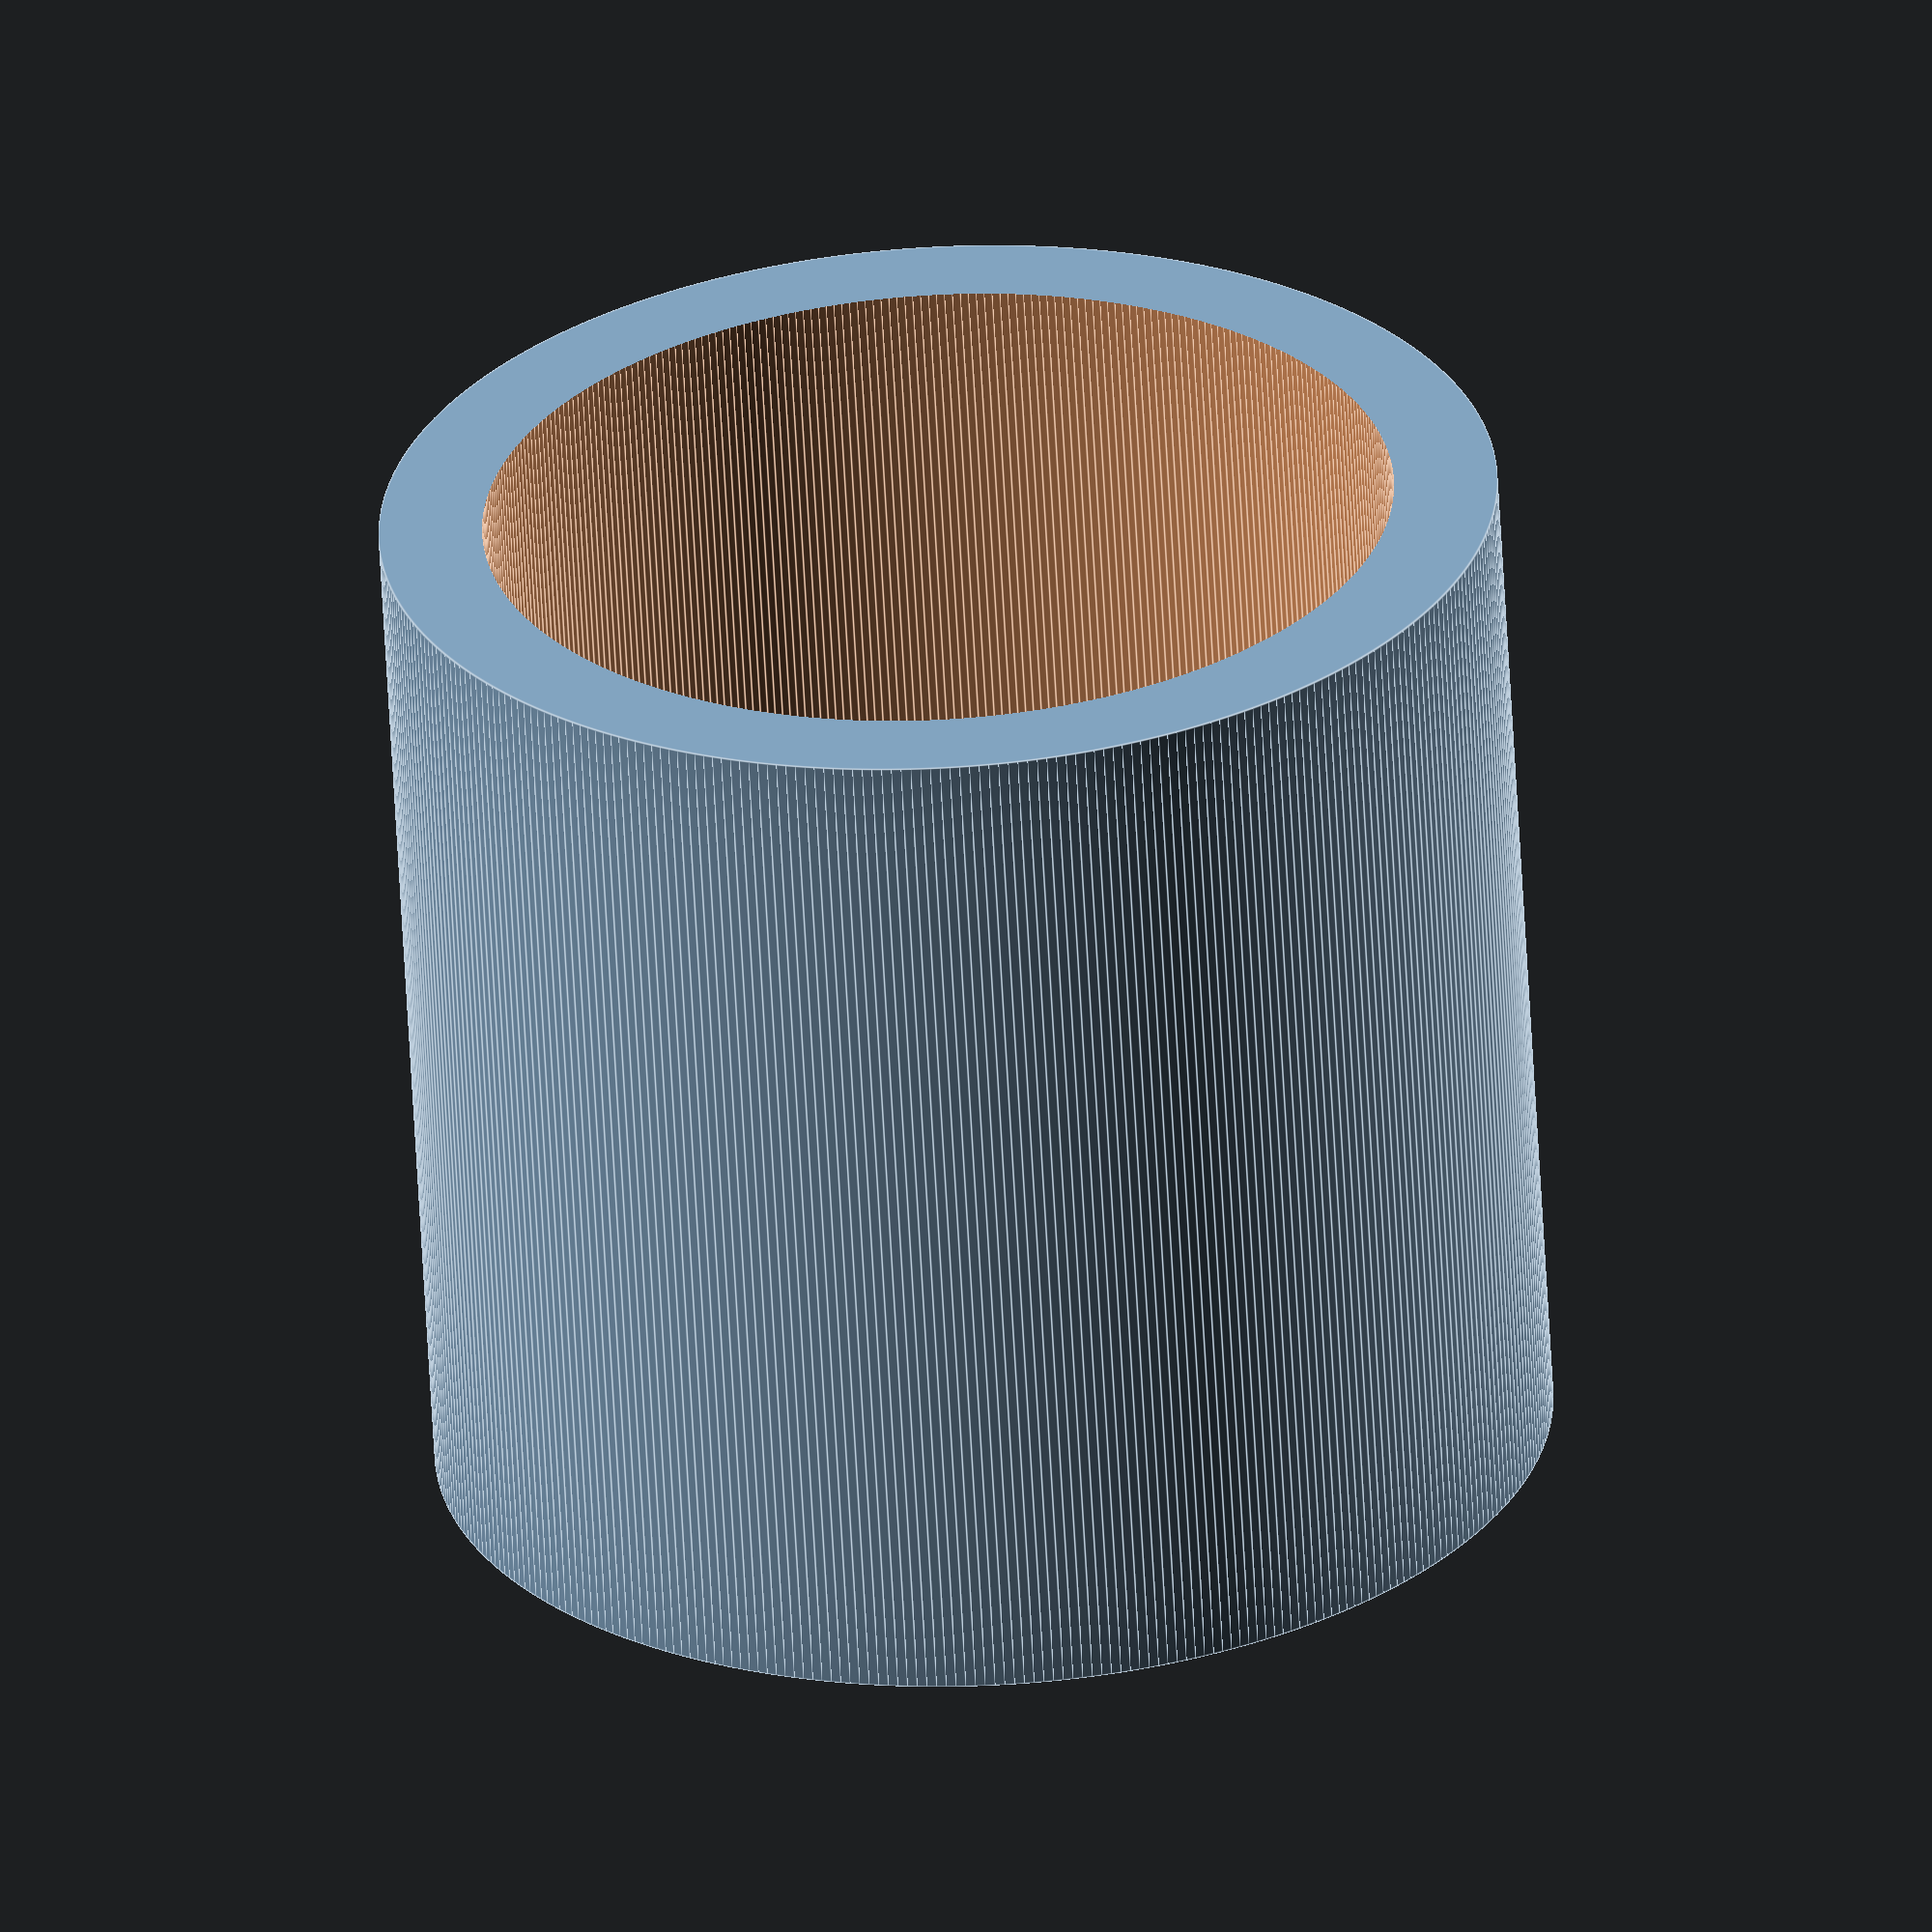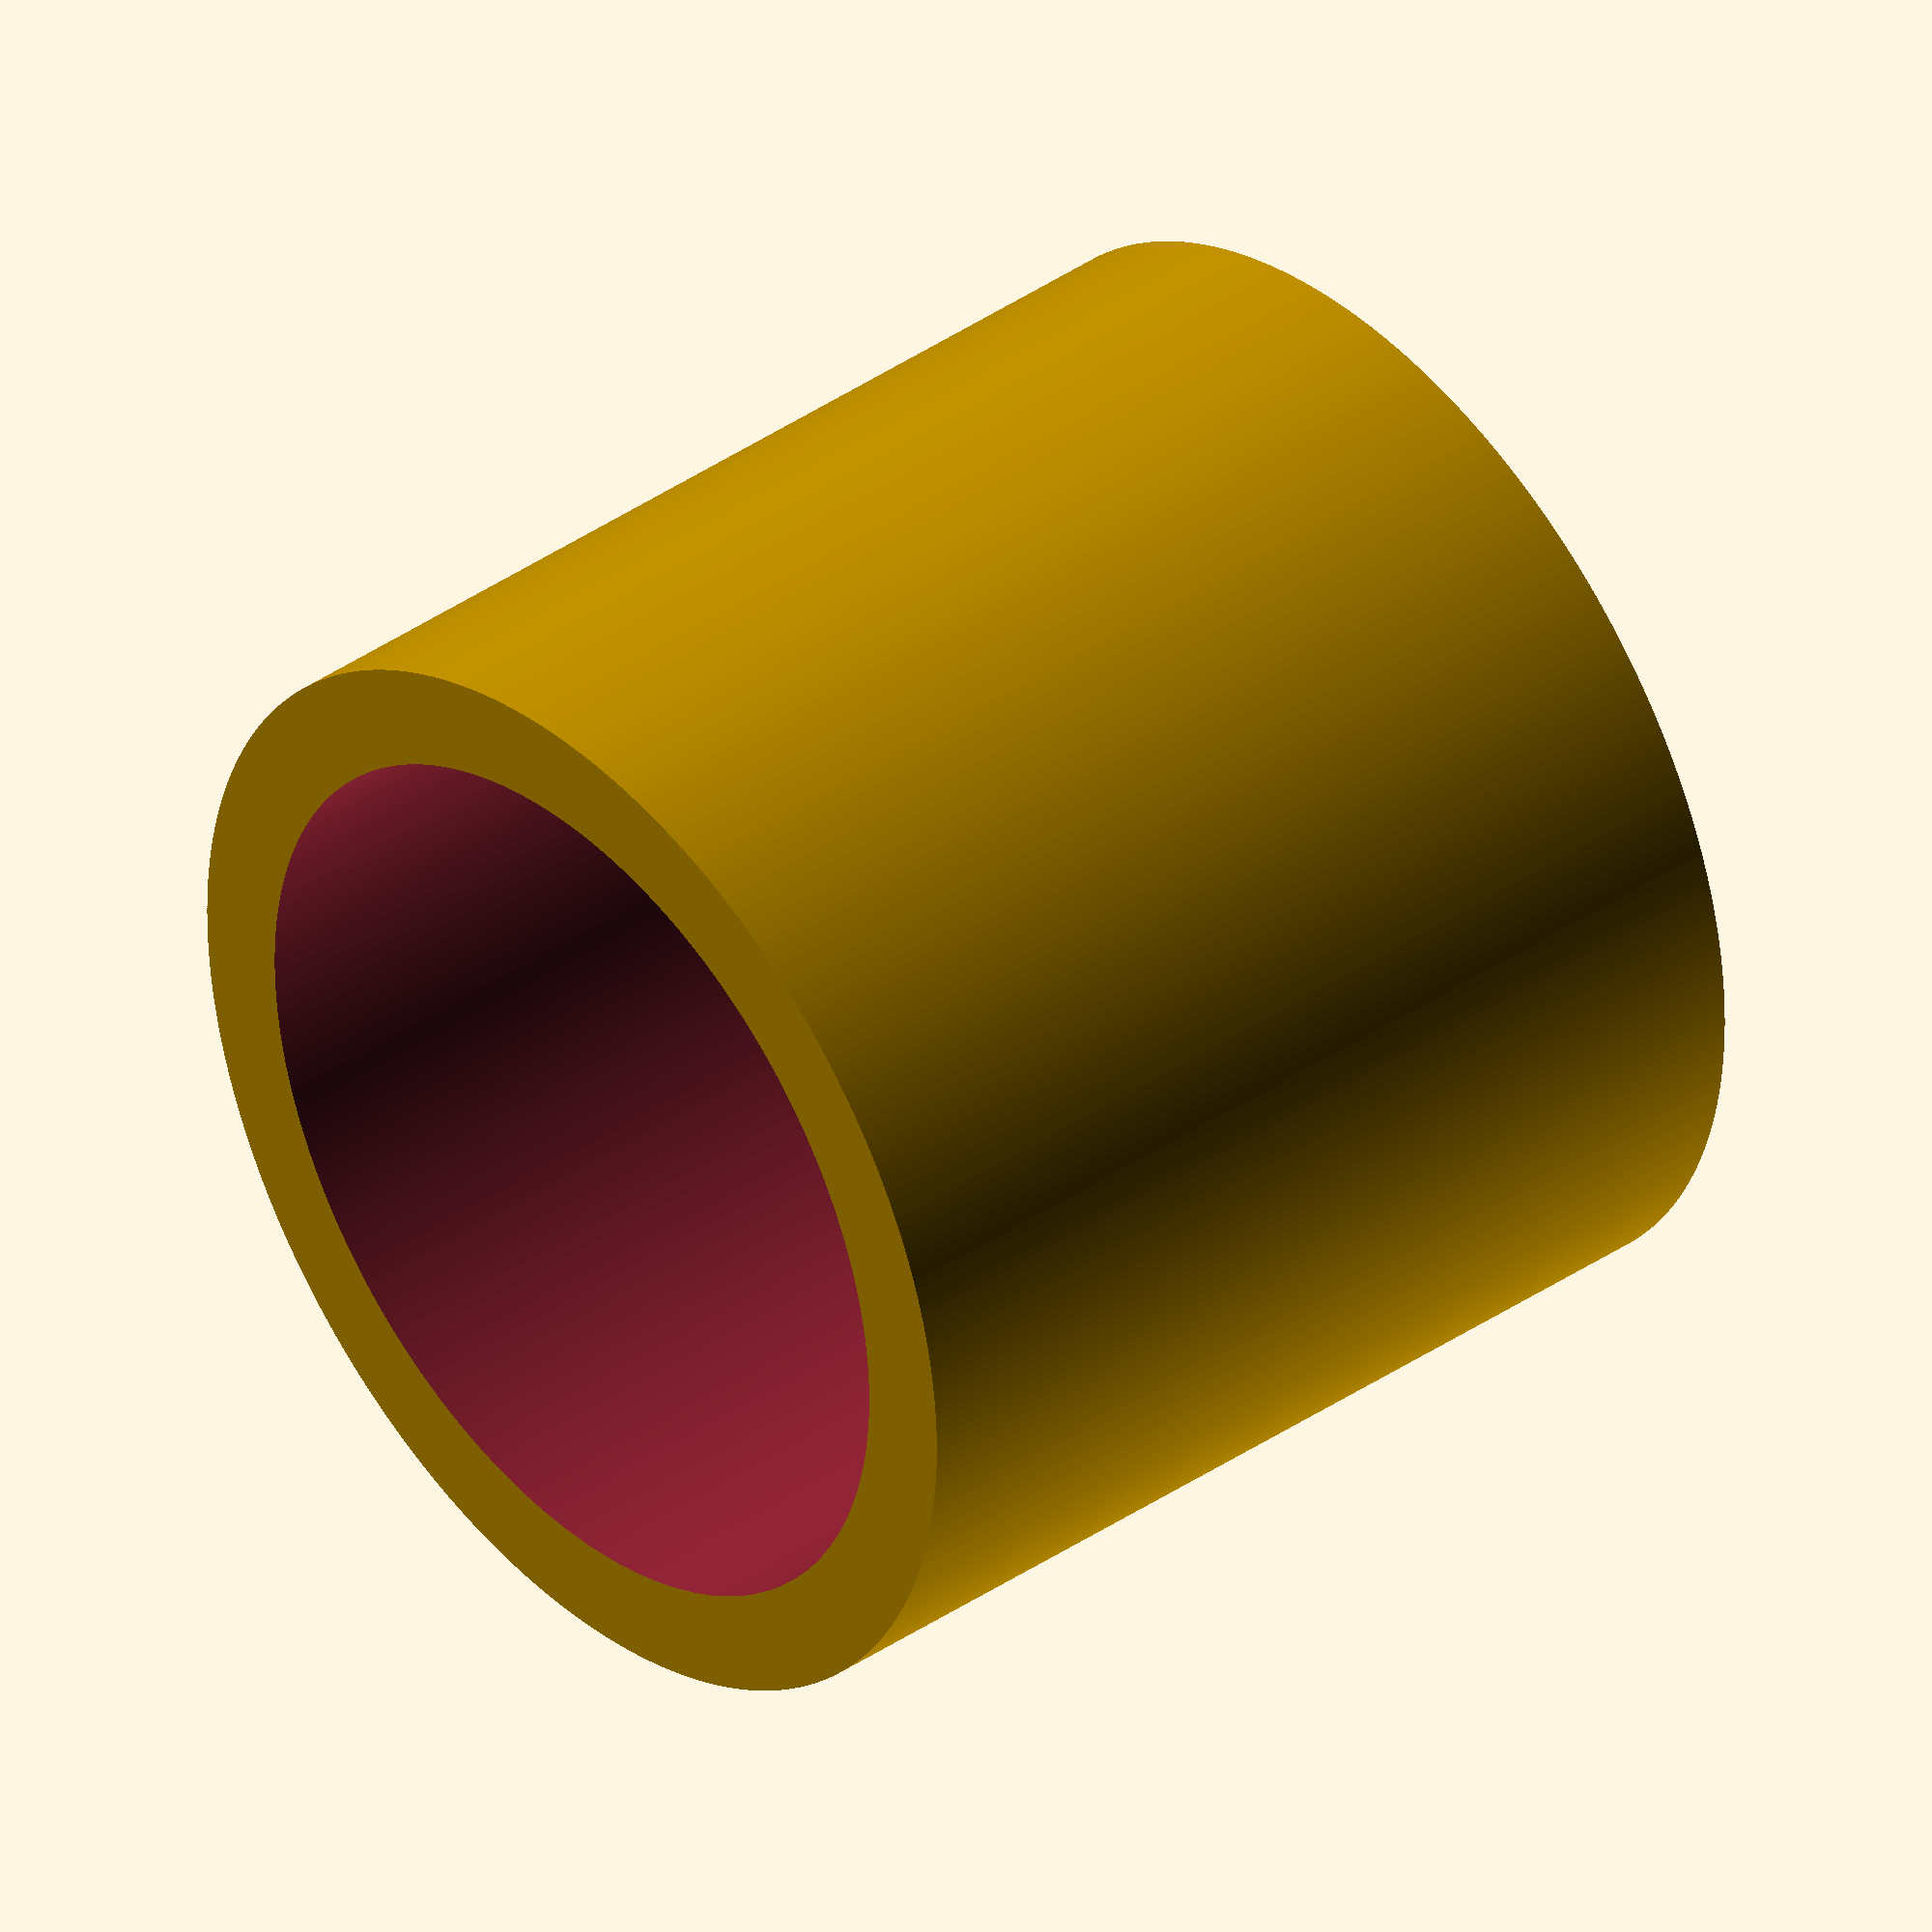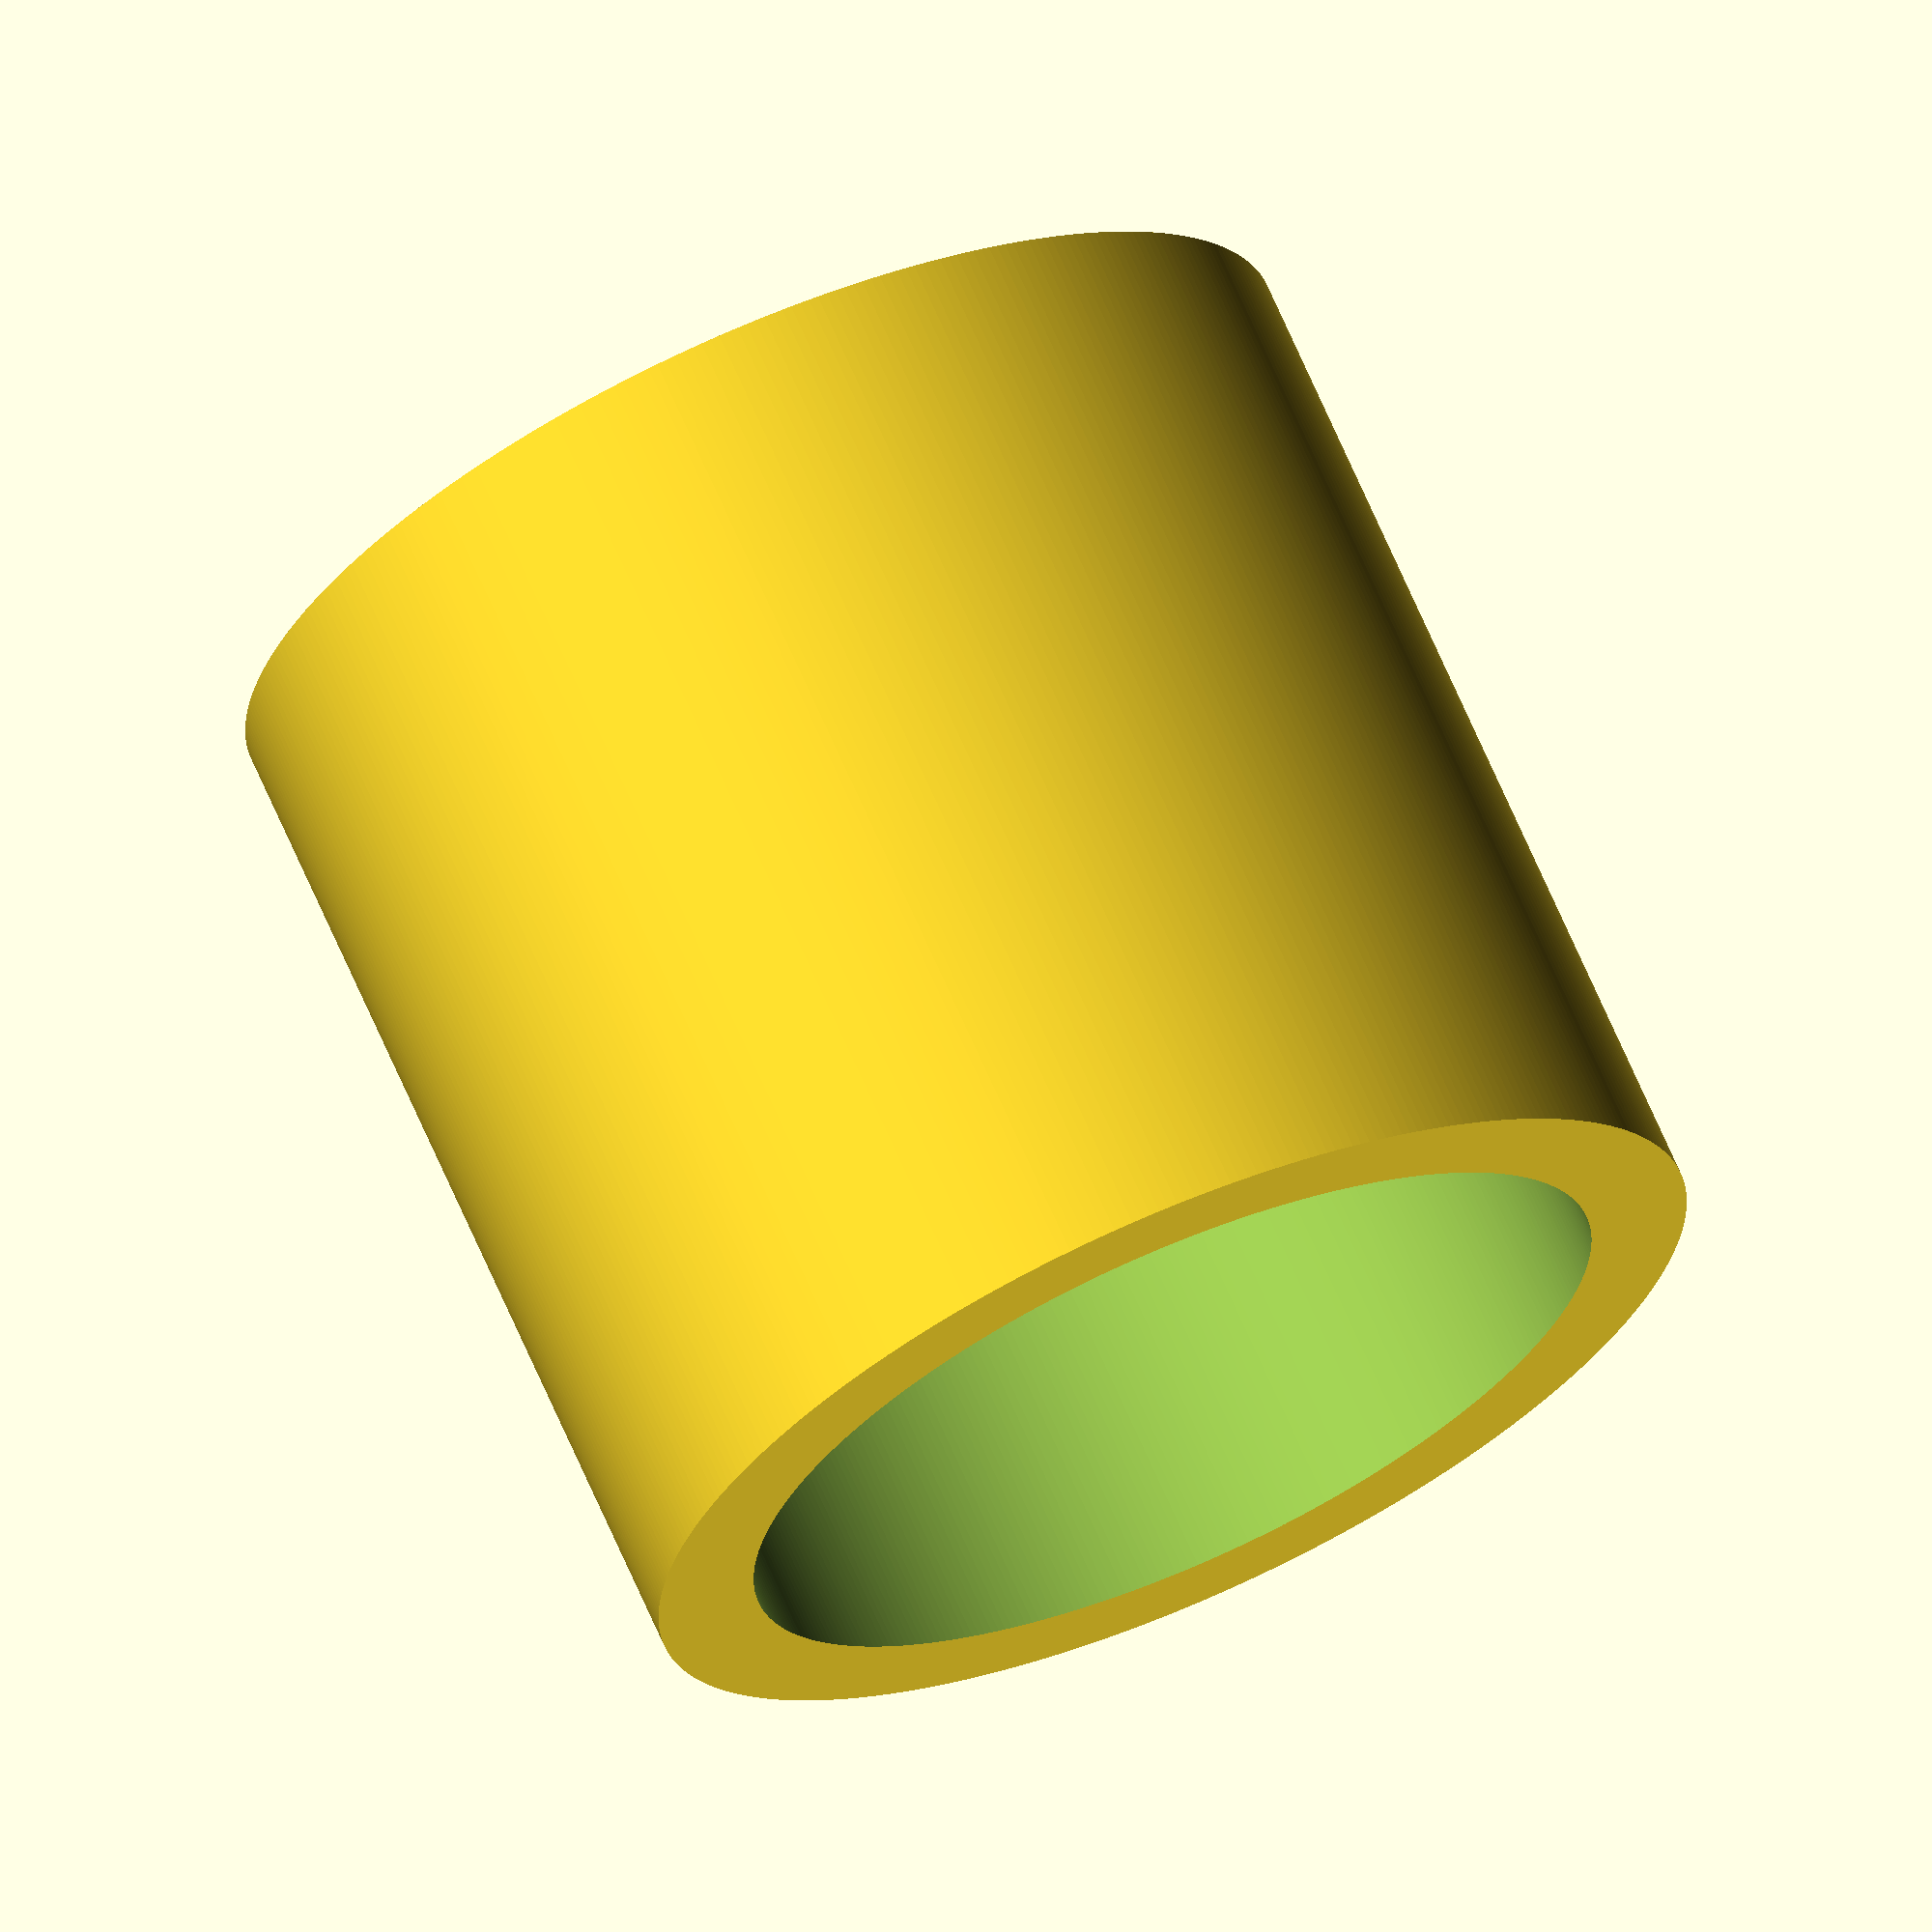
<openscad>

$fn=360;

pvc_od=22;
wall=5;
clamp_lenght=50;
pvc2=pvc_od+wall;
plate_height=5;
screw_hole_dia=5;

775_dia=42;
775_hub= 26;
775_screw_dia = 4.2;
775_screw_mount = 35;
775_mount_thick = 8;

775_washer_thick=1.5;
775_washer_dia =10;

775_screwhead_dia=7.1;


inner_size = 34;
outter_size = 40;
fitting_height= 40;

difference()
{

translate([0,12.5,0])
rotate([90,0,0])
cylinder(h=25,d=pvc_od+5);

translate([0,13,0])
rotate([90,0,0])
cylinder(h=26,d=pvc_od);
}
</openscad>
<views>
elev=263.0 azim=249.3 roll=266.7 proj=o view=edges
elev=13.8 azim=58.6 roll=332.8 proj=o view=solid
elev=287.6 azim=93.4 roll=246.5 proj=o view=wireframe
</views>
